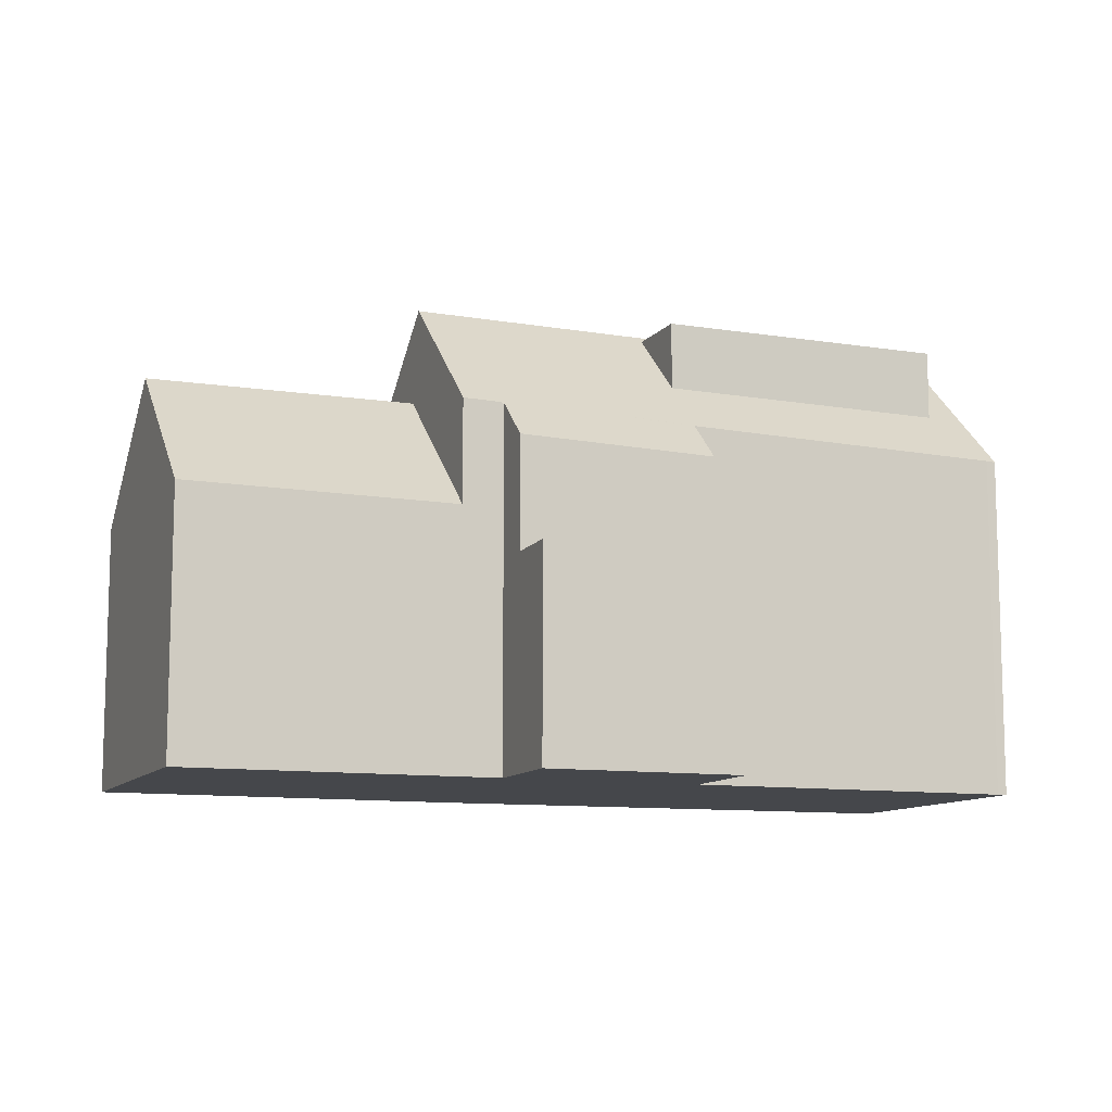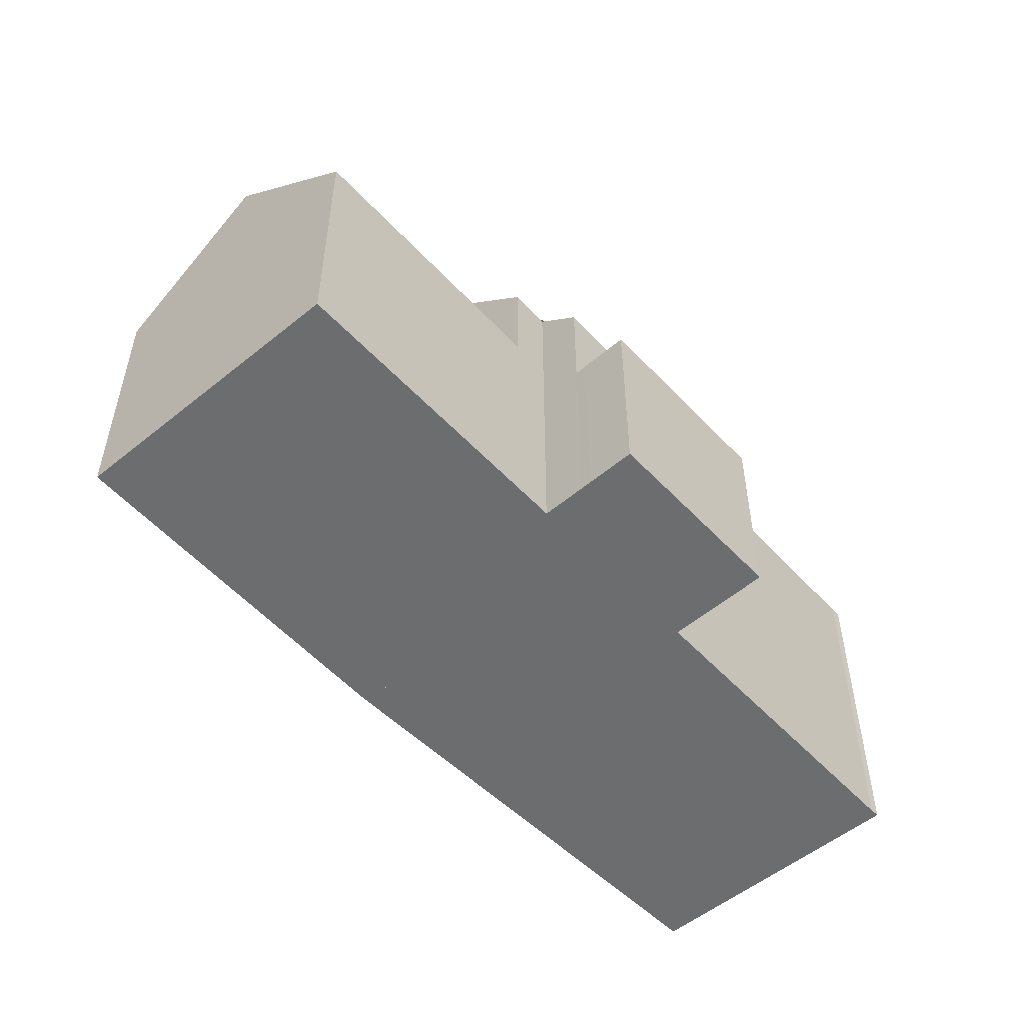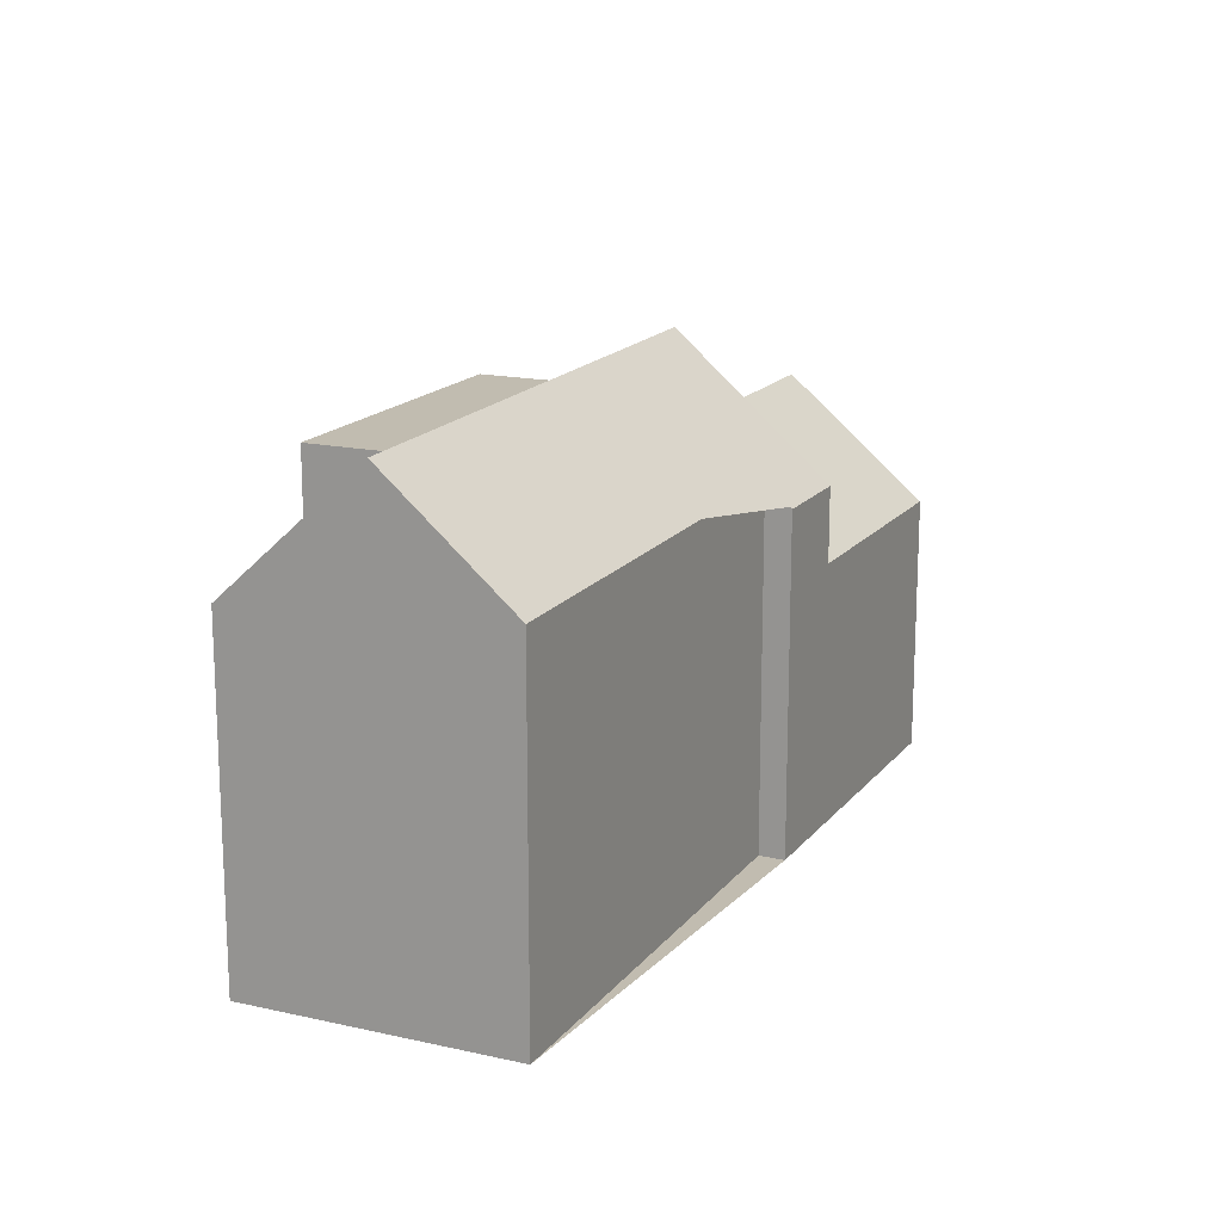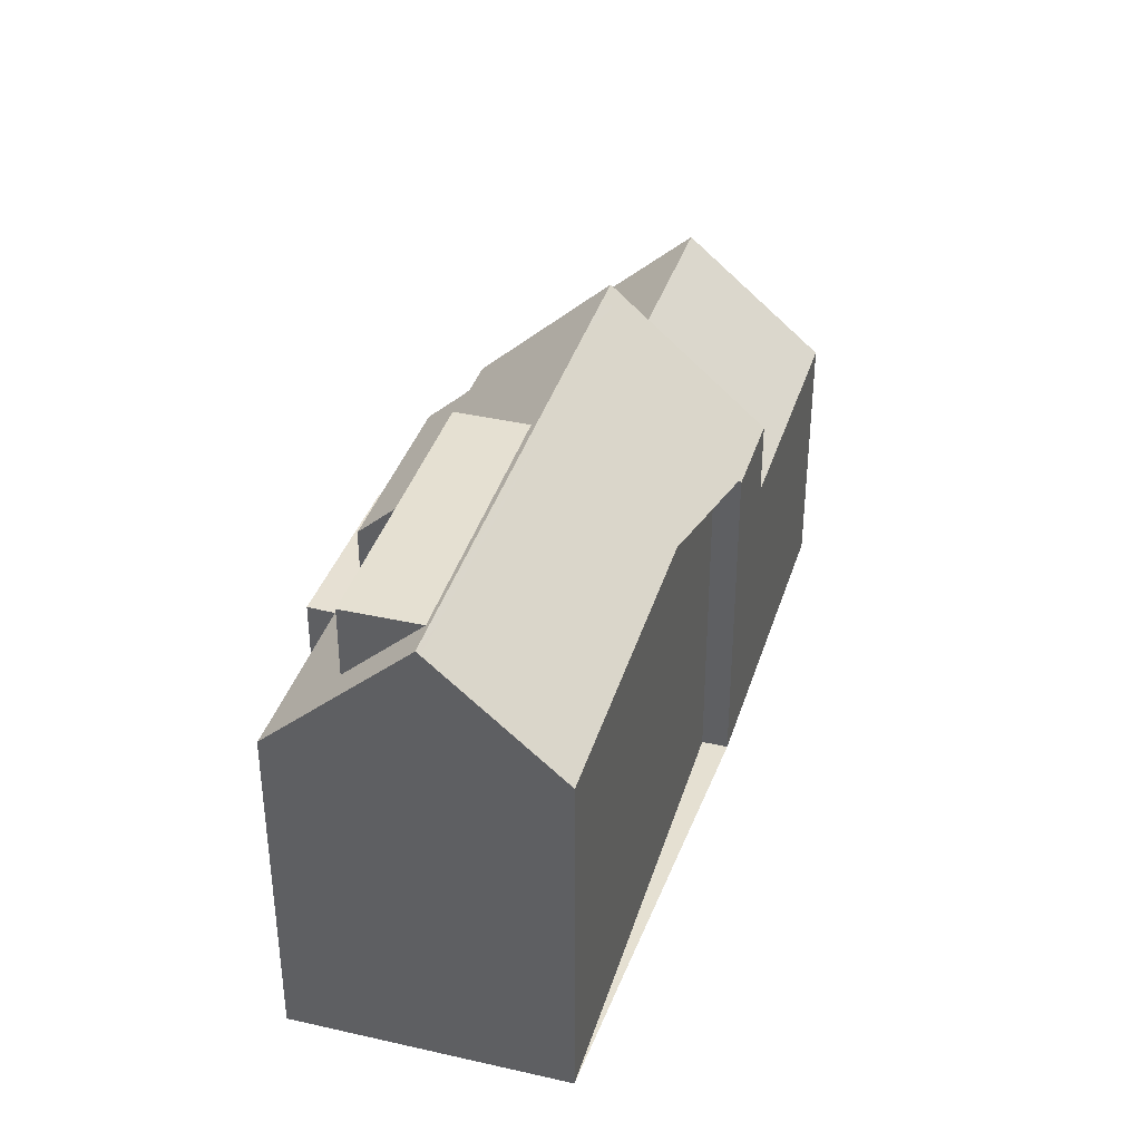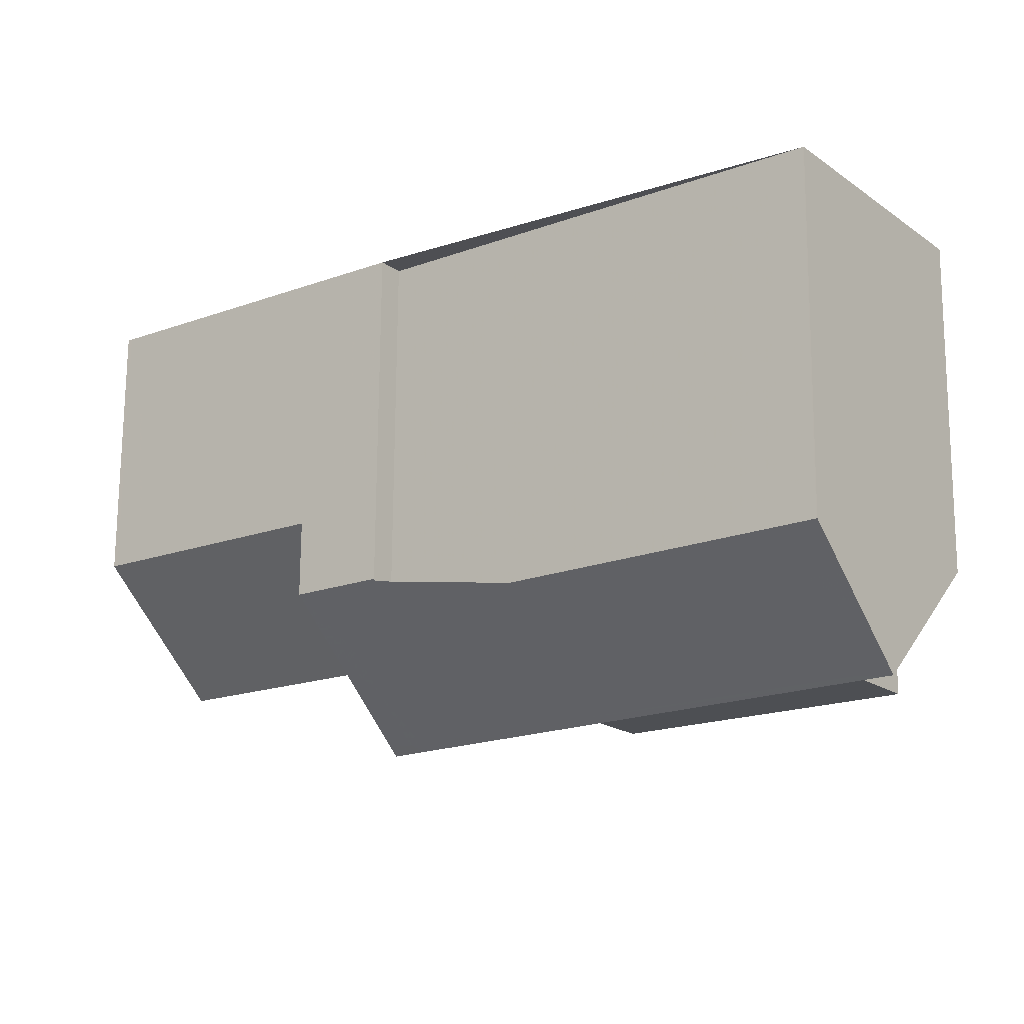
<metadata>
{"format":"obj","ext":"obj","renderer":"f3d","projection":"perspective","resolution":1024,"background":"white","views":[{"elev":-10.5,"azim":14.3,"up":"+Z"},{"elev":-53.9,"azim":-12.9,"up":"+Z"},{"elev":16.5,"azim":151.3,"up":"+Z"},{"elev":37.6,"azim":142.7,"up":"+Z"},{"elev":71.9,"azim":0.4,"up":"+Y"}]}
</metadata>
<code>
v -656.9 -1376 6.354
v -656.6 -1376 6.789
v -649.3 -1371 6.718
v -646.3 -1375 6.382
v -646.4 -1375 6.395
v -651.4 -1379 6.547
v -654.4 -1381 6.658
v -662.4 -1380 4.943
v -659.2 -1384 4.808
v -650.3 -1380 3.818
v -653.3 -1382 3.84
v -647.9 -1373 8.843
v -648.5 -1372 7.953
v -647.9 -1373 8.778
v -647.9 -1373 8.843
v -658.3 -1377 6.36
v -656.6 -1379 8.94
v -655.1 -1381 6.678
v -650.9 -1379 5.793
v -654 -1381 5.904
v -658.3 -1377 4.949
v -656 -1380 8.164
v -647.9 -1374 8.098
v -647.4 -1373 8.093
v -660.8 -1382 7.211
v -652.4 -1377 8.134
v -650.8 -1379 3.804
v -653.8 -1382 3.827
v -656.7 -1379 7.216
v -655.1 -1381 4.756
v -650.9 -1379 3.958
v -654 -1381 4.01
v -657.2 -1378 7.968
v -660.8 -1382 7.211
v -647.8 -1373 8.777
v -652.8 -1377 8.787
v -656.5 -1379 8.794
v -648.4 -1373 8.778
v -656.7 -1379 8.795
v -650.9 -1379 3.802
v -654 -1381 3.824
v -654 -1381 3.824
v -650.9 -1379 3.802
v -660.1 -1383 6.089
v -657.7 -1378 5.775
v -655.8 -1380 5.89
v -651.4 -1380 5.811
v -658.3 -1377 5.74
v -654 -1381 5.935
v -655.1 -1381 5.936
v -650.9 -1379 5.787
v -661.7 -1381 5.991
v -657.7 -1378 5.875
v -657.7 -1378 7.316
v -661.8 -1381 5.798
v -659.1 -1379 5.849
v -648.9 -1371 7.434
v -657.5 -1383 4.787
v -655.1 -1381 5.934
v -655.1 -1381 6.725
v -646.4 -1375 6.615
v -655.1 -1381 4.802
v -652 -1378 8.783
v -652 -1378 7.529
v -652.9 -1376 8.899
v -652.9 -1376 8.899
v -653 -1376 8.788
v -654 -1375 7.366
v -653.6 -1376 7.962
v -652.8 -1377 8.787
v -652.8 -1377 8.787
v -652 -1378 8.694
v -652.4 -1377 8.134
v -651.5 -1378 6.679
v -654.4 -1375 6.768
v -651.4 -1379 6.546
v -655.8 -1380 5.89
v -656.7 -1379 7.216
v -655.1 -1381 4.802
v -656.6 -1379 8.94
v -656.6 -1379 8.94
v -656.7 -1379 8.795
v -657.2 -1378 7.968
v -657.7 -1378 7.316
v -656.5 -1379 8.794
v -656.7 -1379 7.216
v -655.1 -1381 6.725
v -656 -1380 8.164
v -657.7 -1378 5.875
v -657.7 -1378 5.775
v -658.3 -1377 4.949
v -658.3 -1377 6.36
v -655.1 -1381 4.756
v -655.1 -1381 6.678
v -654 -1381 5.904
v -651.4 -1380 5.811
v -650.9 -1379 5.793
v -647.9 -1373 8.843
v -647.9 -1373 8.843
v -647.9 -1373 8.778
v -648.5 -1372 7.953
v -648.9 -1371 7.434
v -647.9 -1373 8.777
v -646.4 -1375 6.615
v -647.4 -1373 8.094
v -649.4 -1371 6.718
v -646.3 -1375 6.383
v -648.4 -1373 8.849
v -648.4 -1373 8.849
v -648.5 -1373 8.779
v -649.1 -1372 7.954
v -649.4 -1372 7.427
v -648.4 -1373 8.778
v -648.4 -1373 8.778
v -647 -1375 6.622
v -647.9 -1374 8.098
v -649.9 -1371 6.724
v -646.8 -1375 6.407
v -647.5 -1374 8.774
v -647.5 -1374 7.472
v -647.5 -1374 8.677
v -647.5 -1374 8.774
v -647 -1374 7.465
v -647.5 -1374 7.472
v -652 -1378 8.783
v -652 -1378 7.529
v -652 -1378 8.783
v -652 -1378 8.694
v -652 -1378 7.529
v -655.7 -1380 5.635
v -655.7 -1380 7.575
v -647.5 -1374 8.677
v -647.5 -1374 8.774
v -655.7 -1380 5.901
v -655.7 -1380 7.575
v -647.5 -1374 7.472
v -655.7 -1380 5.635
v -647 -1374 7.465
v -659.7 -1383 5.608
v -654.5 -1381 6.718
v -654.5 -1381 6.659
v -655.1 -1380 7.568
v -656 -1379 8.934
v -656 -1379 8.934
v -656.1 -1379 8.794
v -657.1 -1377 7.324
v -656.6 -1378 7.967
v -655.9 -1379 8.793
v -655.5 -1379 8.159
v -657.7 -1376 6.358
v -661.7 -1381 5.8
v -661.6 -1381 5.986
v -659.7 -1383 5.608
v -659.1 -1384 4.807
v -660.7 -1382 7.211
v -660 -1383 6.085
v -660.7 -1382 7.211
v -662.3 -1380 4.943
v -654.7 -1381 6.665
v -654.7 -1381 6.72
v -655.3 -1380 7.57
v -656.2 -1379 8.936
v -656.2 -1379 8.936
v -656.3 -1379 8.794
v -656.8 -1378 7.967
v -657.3 -1377 7.322
v -656.1 -1379 8.793
v -655.7 -1380 8.161
v -657.9 -1377 6.358
v -653.4 -1381 5.904
v -653.3 -1381 5.881
v -653.2 -1381 3.822
v -653.3 -1381 3.82
v -653.3 -1381 3.82
v -653.9 -1380 6.709
v -654.4 -1379 7.559
v -655.3 -1378 8.926
v -653.3 -1381 3.999
v -653.3 -1381 5.881
v -652.7 -1382 3.835
v -655.3 -1378 8.926
v -655.4 -1378 8.793
v -656.4 -1377 7.333
v -656 -1377 7.966
v -655.2 -1378 8.792
v -654.8 -1379 8.154
v -657.1 -1376 6.355
v -652.7 -1382 3.834
v -653.4 -1382 3.839
v -650.4 -1380 3.816
v -656.6 -1376 6.789
v -656.9 -1376 6.354
v -656.9 -1376 0
v -656.6 -1376 0
v -654.4 -1375 6.768
v -656.6 -1376 6.789
v -656.6 -1376 0
v -654.4 -1375 -8.882e-16
v -648.9 -1371 7.434
v -649.3 -1371 6.718
v -649.3 -1371 0
v -648.9 -1371 0
v -646.3 -1375 6.383
v -646.3 -1375 6.382
v -646.3 -1375 0
v -646.3 -1375 8.882e-16
v -646.8 -1375 6.407
v -646.4 -1375 6.395
v -646.4 -1375 0
v -646.8 -1375 0
v -650.9 -1379 5.793
v -651.4 -1379 6.547
v -651.4 -1379 8.882e-16
v -650.9 -1379 0
v -654.5 -1381 6.659
v -654.4 -1381 6.658
v -654.4 -1381 -8.882e-16
v -654.5 -1381 0
v -662.3 -1380 4.943
v -662.4 -1380 4.943
v -662.4 -1380 0
v -662.3 -1380 0
v -659.7 -1383 5.608
v -659.2 -1384 4.808
v -659.2 -1384 0
v -659.7 -1383 0
v -652.7 -1382 3.835
v -650.3 -1380 3.818
v -650.3 -1380 0
v -652.7 -1382 0
v -653.4 -1382 3.839
v -653.3 -1382 3.84
v -653.3 -1382 0
v -653.4 -1382 0
v -647.9 -1373 8.778
v -648.5 -1372 7.953
v -648.5 -1372 8.882e-16
v -647.9 -1373 1.776e-15
v -647.9 -1373 8.843
v -647.9 -1373 8.778
v -647.9 -1373 1.776e-15
v -647.9 -1373 0
v -647.8 -1373 8.777
v -647.9 -1373 8.843
v -647.9 -1373 0
v -647.8 -1373 0
v -647 -1374 7.465
v -647.4 -1373 8.093
v -647.4 -1373 0
v -647 -1374 0
v -650.4 -1380 3.816
v -650.8 -1379 3.804
v -650.8 -1379 0
v -650.4 -1380 4.441e-16
v -654 -1381 3.824
v -653.8 -1382 3.827
v -653.8 -1382 0
v -654 -1381 0
v -661.7 -1381 5.991
v -660.8 -1382 7.211
v -660.8 -1382 -8.882e-16
v -661.7 -1381 0
v -647.4 -1373 8.093
v -647.8 -1373 8.777
v -647.8 -1373 0
v -647.4 -1373 0
v -650.8 -1379 3.804
v -650.9 -1379 3.802
v -650.9 -1379 0
v -650.8 -1379 0
v -660.8 -1382 7.211
v -660.1 -1383 6.089
v -660.1 -1383 -8.882e-16
v -660.8 -1382 -8.882e-16
v -654.4 -1381 6.658
v -654 -1381 5.935
v -654 -1381 0
v -654.4 -1381 -8.882e-16
v -661.8 -1381 5.798
v -661.7 -1381 5.991
v -661.7 -1381 0
v -661.8 -1381 8.882e-16
v -662.4 -1380 4.943
v -661.8 -1381 5.798
v -661.8 -1381 8.882e-16
v -662.4 -1380 0
v -648.5 -1372 7.953
v -648.9 -1371 7.434
v -648.9 -1371 0
v -648.5 -1372 8.882e-16
v -659.1 -1384 4.807
v -657.5 -1383 4.787
v -657.5 -1383 0
v -659.1 -1384 0
v -646.3 -1375 6.382
v -646.4 -1375 6.615
v -646.4 -1375 8.882e-16
v -646.3 -1375 0
v -649.9 -1371 6.724
v -654.4 -1375 6.768
v -654.4 -1375 -8.882e-16
v -649.9 -1371 0
v -651.4 -1379 6.547
v -651.4 -1379 6.546
v -651.4 -1379 -8.882e-16
v -651.4 -1379 8.882e-16
v -657.9 -1377 6.358
v -658.3 -1377 6.36
v -658.3 -1377 8.882e-16
v -657.9 -1377 0
v -657.5 -1383 4.787
v -655.1 -1381 4.756
v -655.1 -1381 0
v -657.5 -1383 0
v -654 -1381 5.935
v -654 -1381 5.904
v -654 -1381 8.882e-16
v -654 -1381 0
v -649.3 -1371 6.718
v -649.4 -1371 6.718
v -649.4 -1371 -8.882e-16
v -649.3 -1371 0
v -646.4 -1375 6.395
v -646.3 -1375 6.383
v -646.3 -1375 8.882e-16
v -646.4 -1375 0
v -649.4 -1371 6.718
v -649.9 -1371 6.724
v -649.9 -1371 0
v -649.4 -1371 -8.882e-16
v -651.4 -1379 6.546
v -646.8 -1375 6.407
v -646.8 -1375 0
v -651.4 -1379 -8.882e-16
v -646.4 -1375 6.615
v -647 -1374 7.465
v -647 -1374 0
v -646.4 -1375 8.882e-16
v -660.1 -1383 6.089
v -659.7 -1383 5.608
v -659.7 -1383 0
v -660.1 -1383 -8.882e-16
v -654.7 -1381 6.665
v -654.5 -1381 6.659
v -654.5 -1381 0
v -654.7 -1381 0
v -657.1 -1376 6.355
v -657.7 -1376 6.358
v -657.7 -1376 0
v -657.1 -1376 0
v -659.2 -1384 4.808
v -659.1 -1384 4.807
v -659.1 -1384 0
v -659.2 -1384 0
v -658.3 -1377 4.949
v -662.3 -1380 4.943
v -662.3 -1380 0
v -658.3 -1377 0
v -655.1 -1381 6.678
v -654.7 -1381 6.665
v -654.7 -1381 0
v -655.1 -1381 8.882e-16
v -657.7 -1376 6.358
v -657.9 -1377 6.358
v -657.9 -1377 0
v -657.7 -1376 0
v -653.3 -1382 3.84
v -652.7 -1382 3.835
v -652.7 -1382 0
v -653.3 -1382 0
v -656.9 -1376 6.354
v -657.1 -1376 6.355
v -657.1 -1376 0
v -656.9 -1376 0
v -653.8 -1382 3.827
v -653.4 -1382 3.839
v -653.4 -1382 0
v -653.8 -1382 0
v -650.3 -1380 3.818
v -650.4 -1380 3.816
v -650.4 -1380 4.441e-16
v -650.3 -1380 0
v -662.4 -1380 0
v -656.9 -1376 0
v -656.6 -1376 0
v -649.3 -1371 0
v -646.3 -1375 0
v -646.4 -1375 0
v -651.4 -1379 0
v -650.3 -1380 0
v -653.3 -1382 0
v -654.4 -1381 0
v -659.2 -1384 0
f 174 43 31 178
f 164 145 143 162
f 166 146 147 165
f 165 147 145 164
f 163 144 148 167
f 120 64 72 121
f 45 21 48
f 168 149 142 161
f 121 72 63 119
f 188 172 27 190
f 59 50 30 62
f 178 31 51 47 179
f 37 22 29 33 39
f 167 148 149 168
f 128 26 36 127
f 129 26 128
f 39 17 37
f 173 40 27 172
f 53 45 48 16 54
f 60 18 50 59
f 51 19 47
f 152 52 55 151
f 54 33 29 53
f 169 150 146 166
f 135 60 59 134
f 134 59 62 137
f 100 14 12 98
f 102 57 13 101
f 101 13 14 100
f 99 15 35 103
f 123 105 24 138
f 103 35 24 105
f 106 3 57 102
f 104 61 4 107
f 156 44 25 155
f 153 139 44 156
f 157 34 52 152
f 151 55 8 158
f 89 56 90
f 93 58 79
f 171 95 49 170
f 160 140 141 159
f 110 100 98 108
f 112 102 101 111
f 111 101 100 110
f 109 99 103 113
f 124 116 105 123
f 113 103 105 116
f 117 106 102 112
f 115 104 107 5 118
f 108 65 67 110
f 111 69 68 112
f 110 67 69 111
f 113 70 66 109
f 125 71 114 122
f 112 68 75 117
f 118 76 74 115
f 123 104 115 124
f 124 115 74 126
f 161 142 140 160
f 132 23 38 133
f 134 46 29 22 135
f 136 23 132
f 137 46 134
f 138 61 104 123
f 154 9 139 153
f 170 49 7 141 140 175
f 175 140 142 176
f 177 143 145 182
f 184 147 146 183
f 182 145 147 184
f 185 148 144 181
f 176 142 149 186
f 186 149 148 185
f 183 146 150 187
f 151 56 152
f 153 130 79 58 154
f 155 78 77 156
f 156 77 130 153
f 152 56 89 86 157
f 158 91 90 56 151
f 159 94 87 160
f 160 87 131 161
f 162 80 82 164
f 165 83 84 166
f 164 82 83 165
f 167 85 81 163
f 161 131 88 168
f 168 88 85 167
f 166 84 92 169
f 170 96 171
f 172 28 41 173
f 175 74 76 6 97 96 170
f 176 126 74 175
f 178 32 42 174
f 189 28 172 188
f 179 20 32 178
f 182 67 65 177
f 183 68 69 184
f 184 69 67 182
f 181 66 70 185
f 186 73 126 176
f 185 70 73 186
f 187 1 2 75 68 183
f 188 180 11 189
f 190 10 180 188
f 192 193 194 191
f 196 197 198 195
f 200 201 202 199
f 204 205 206 203
f 208 209 210 207
f 212 213 214 211
f 216 217 218 215
f 220 221 222 219
f 224 225 226 223
f 228 229 230 227
f 232 233 234 231
f 236 237 238 235
f 240 241 242 239
f 244 245 246 243
f 248 249 250 247
f 252 253 254 251
f 256 257 258 255
f 260 261 262 259
f 264 265 266 263
f 268 269 270 267
f 272 273 274 271
f 276 277 278 275
f 280 281 282 279
f 284 285 286 283
f 288 289 290 287
f 292 293 294 291
f 296 297 298 295
f 300 301 302 299
f 304 305 306 303
f 308 309 310 307
f 312 313 314 311
f 316 317 318 315
f 320 321 322 319
f 324 325 326 323
f 328 329 330 327
f 332 333 334 331
f 336 337 338 335
f 340 341 342 339
f 344 345 346 343
f 348 349 350 347
f 352 353 354 351
f 356 357 358 355
f 360 361 362 359
f 364 365 366 363
f 368 369 370 367
f 372 373 374 371
f 376 377 378 375
f 380 381 382 379
f 384 385 386 387 388 389 390 391 392 393 383

</code>
